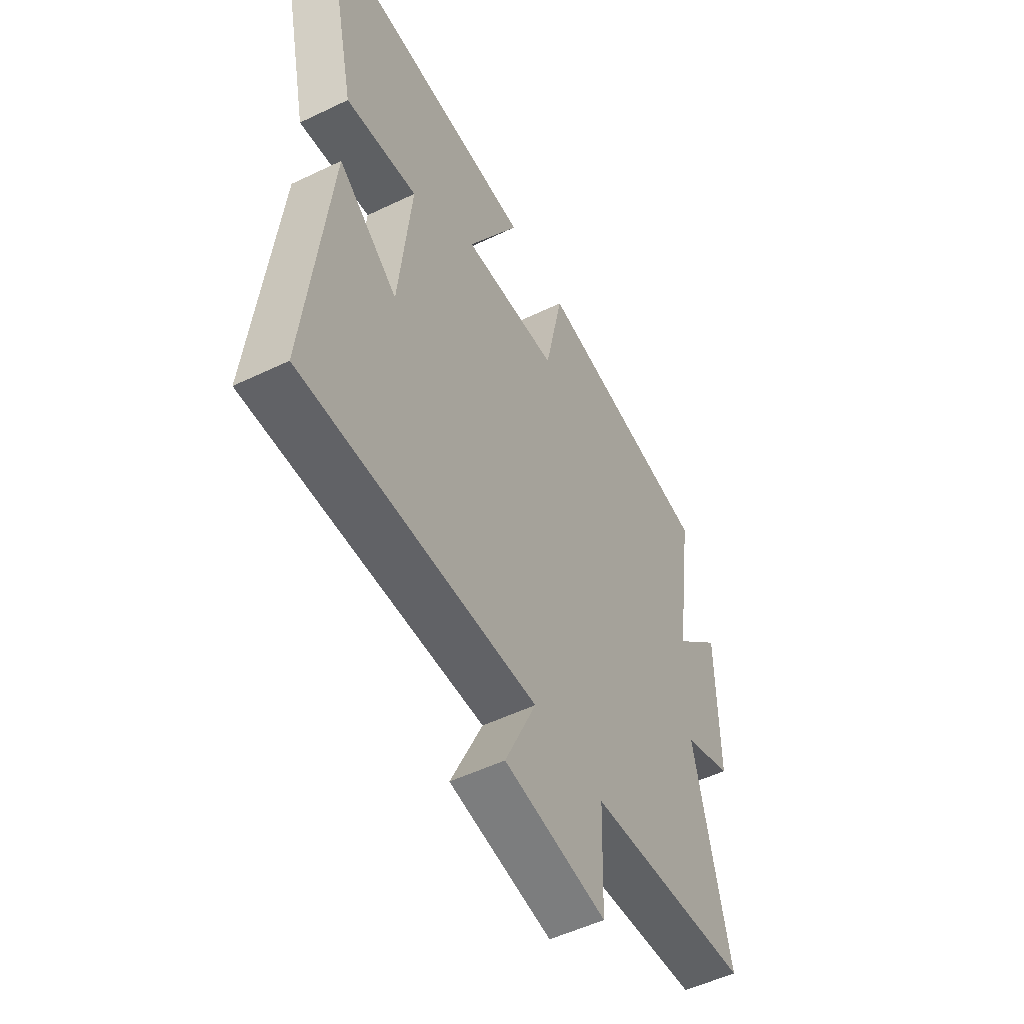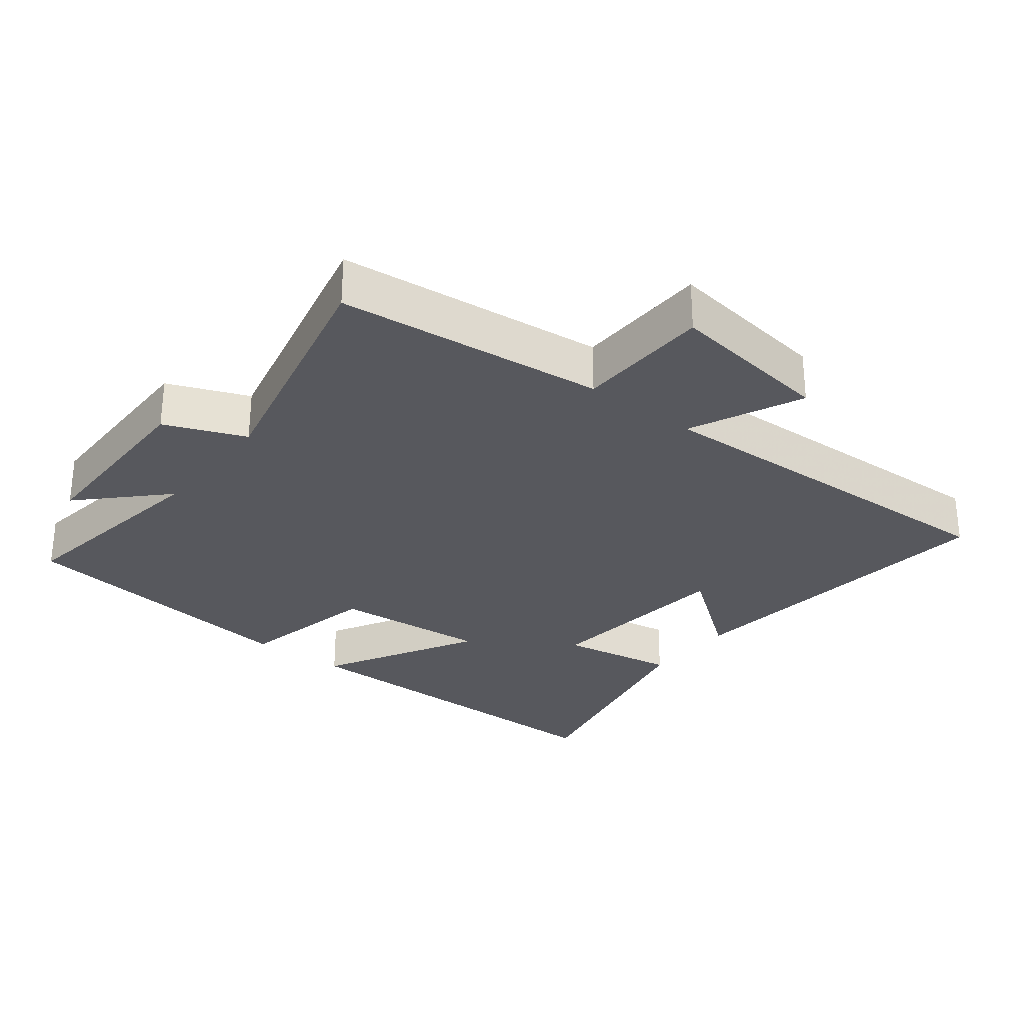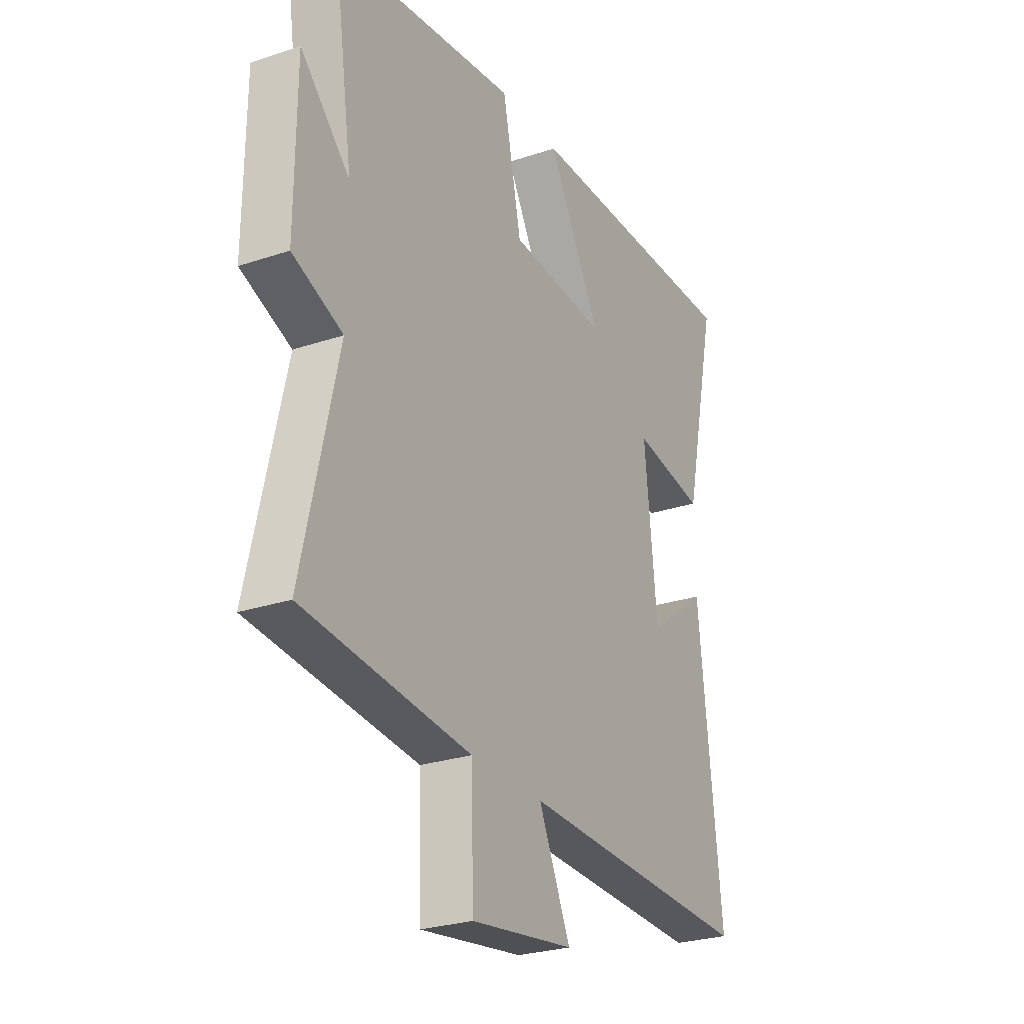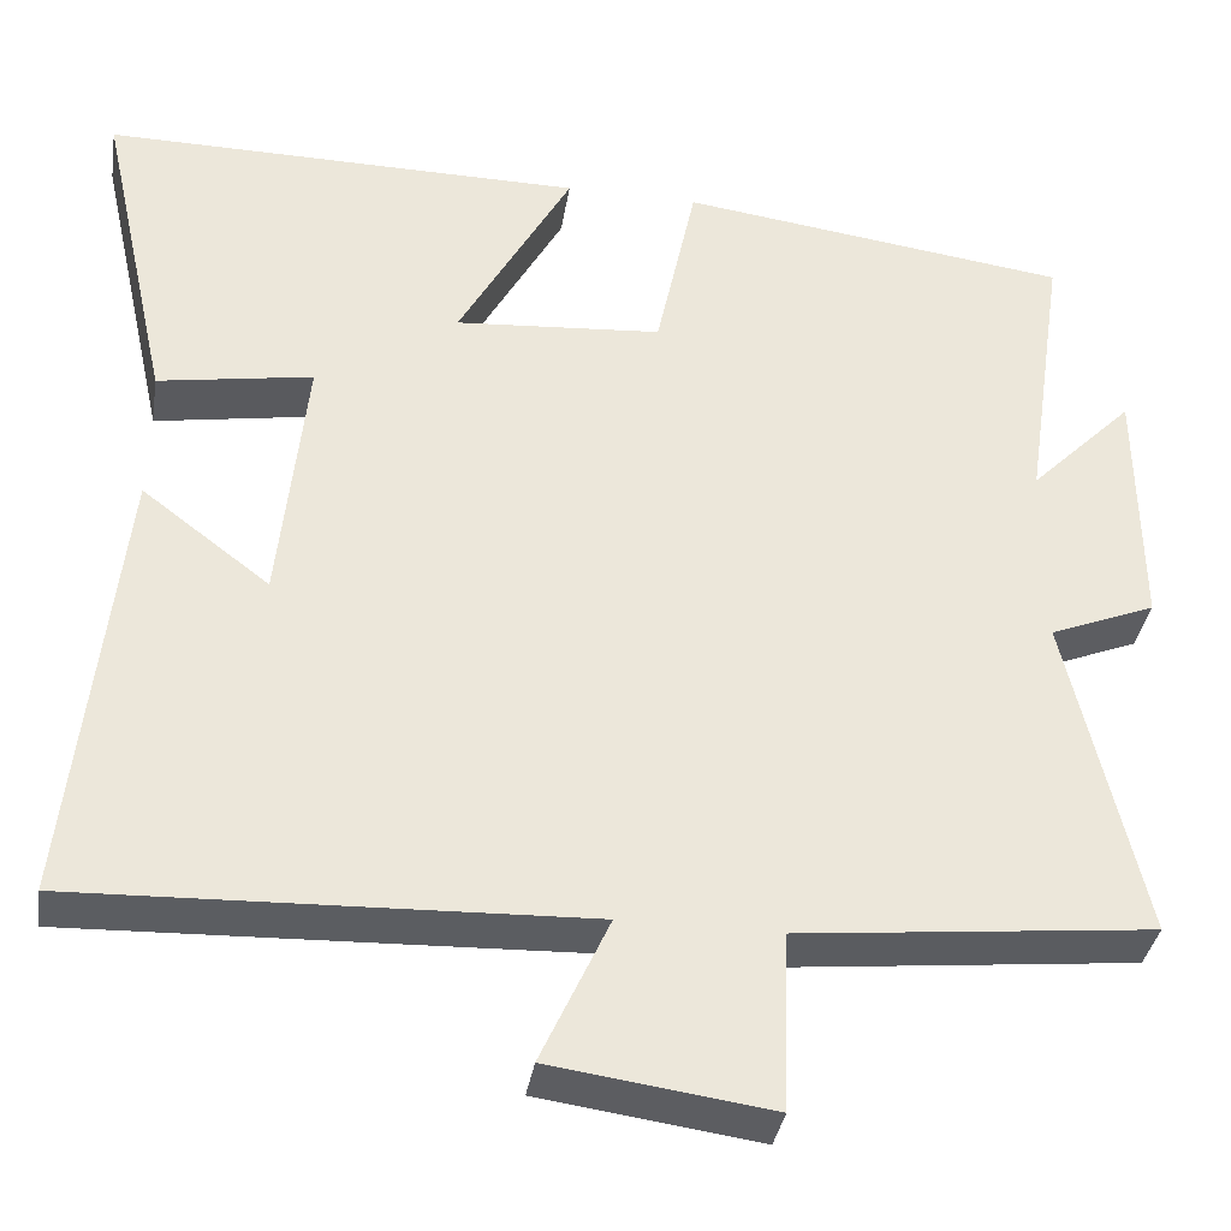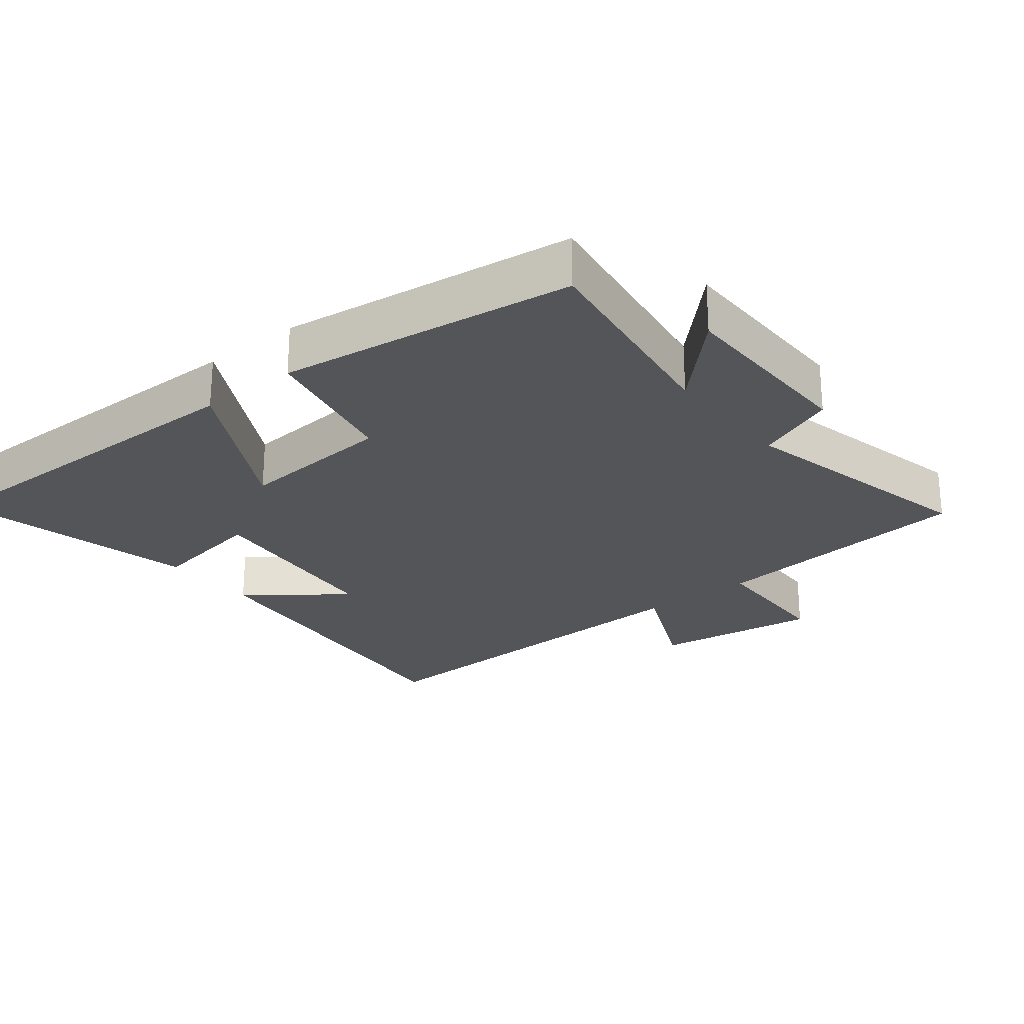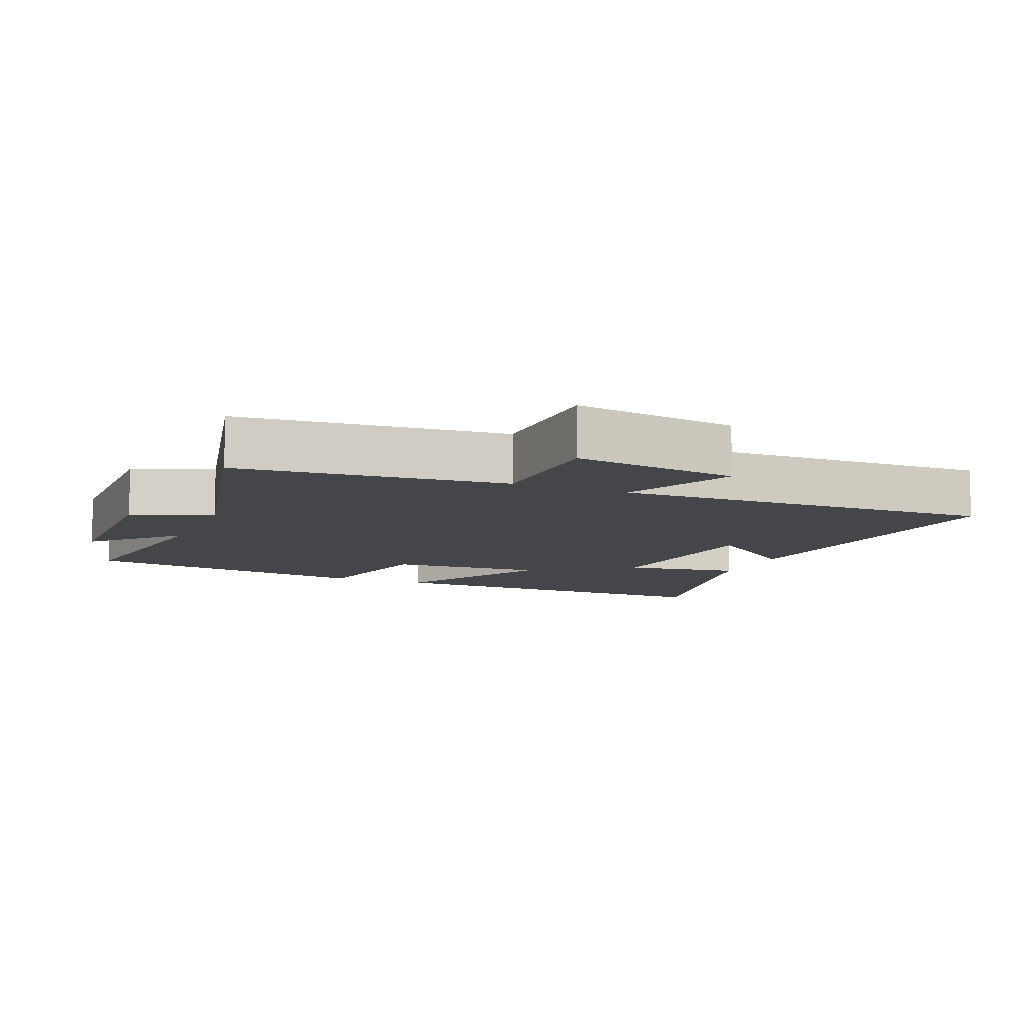
<metadata>
{"format":"obj","ext":"obj","renderer":"f3d","projection":"perspective","resolution":1024,"background":"white","views":[{"elev":-52.4,"azim":-62.6,"up":"+Z"},{"elev":-28.9,"azim":142.1,"up":"+Y"},{"elev":-26.5,"azim":117.8,"up":"+Z"},{"elev":-36.1,"azim":-9.1,"up":"+Z"},{"elev":-24.8,"azim":38.6,"up":"+Y"},{"elev":-9.7,"azim":157.2,"up":"+Y"}]}
</metadata>
<code>
v 0.584 0.07 -0.459
v 0.187 0.07 -0.5
v 0.181 0.07 -0.7
v -0.065 0.07 -0.666
v 0.011 0.07 -0.5
v -0.554 0.07 -0.52
v -0.5 0.07 -0.017
v -0.357 0.07 -0.126
v -0.327 0.07 0.166
v -0.5 0.07 0.137
v -0.581 0.07 0.504
v -0.042 0.07 0.5
v -0.169 0.07 0.269
v 0.063 0.07 0.287
v 0.108 0.07 0.5
v 0.547 0.07 0.442
v 0.5 0.07 0.123
v 0.617 0.07 0.241
v 0.619 0.07 -0.043
v 0.5 0.07 -0.091
v 0.584 0 -0.459
v 0.187 0 -0.5
v 0.181 0 -0.7
v -0.065 0 -0.666
v 0.011 0 -0.5
v -0.554 0 -0.52
v -0.5 0 -0.017
v -0.357 0 -0.126
v -0.327 0 0.166
v -0.5 0 0.137
v -0.581 0 0.504
v -0.042 0 0.5
v -0.169 0 0.269
v 0.063 0 0.287
v 0.108 0 0.5
v 0.547 0 0.442
v 0.5 0 0.123
v 0.617 0 0.241
v 0.619 0 -0.043
v 0.5 0 -0.091
f 17 18 19 20
f 14 15 16 17
f 13 14 17 20
f 10 11 12 13
f 9 10 13
f 8 9 13 20
f 5 6 7 8
f 5 8 20 1
f 2 3 4 5
f 1 2 5
f 40 39 38 37
f 37 36 35 34
f 40 37 34 33
f 33 32 31 30
f 33 30 29
f 40 33 29 28
f 28 27 26 25
f 21 40 28 25
f 25 24 23 22
f 25 22 21
f 1 21 22 2
f 2 22 23 3
f 3 23 24 4
f 4 24 25 5
f 5 25 26 6
f 6 26 27 7
f 7 27 28 8
f 8 28 29 9
f 9 29 30 10
f 10 30 31 11
f 11 31 32 12
f 12 32 33 13
f 13 33 34 14
f 14 34 35 15
f 15 35 36 16
f 16 36 37 17
f 17 37 38 18
f 18 38 39 19
f 19 39 40 20
f 20 40 21 1

</code>
